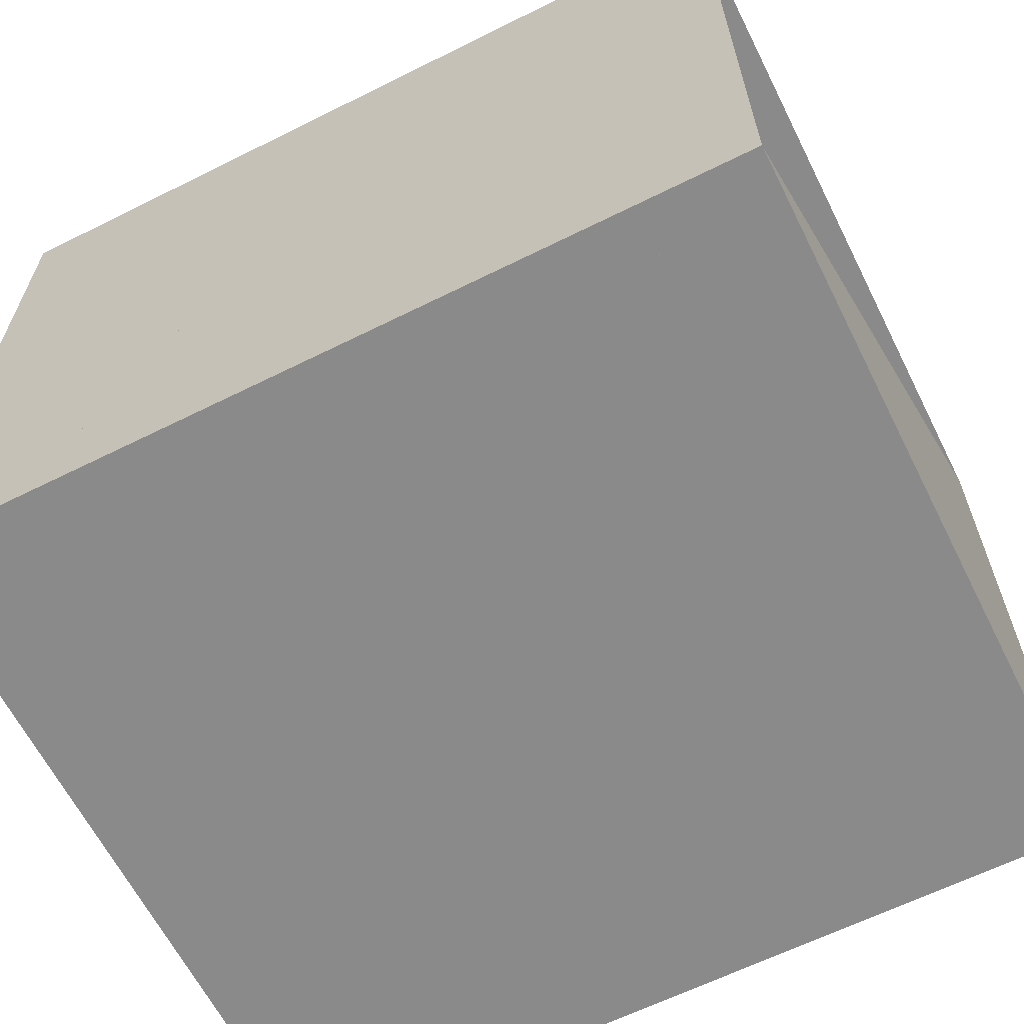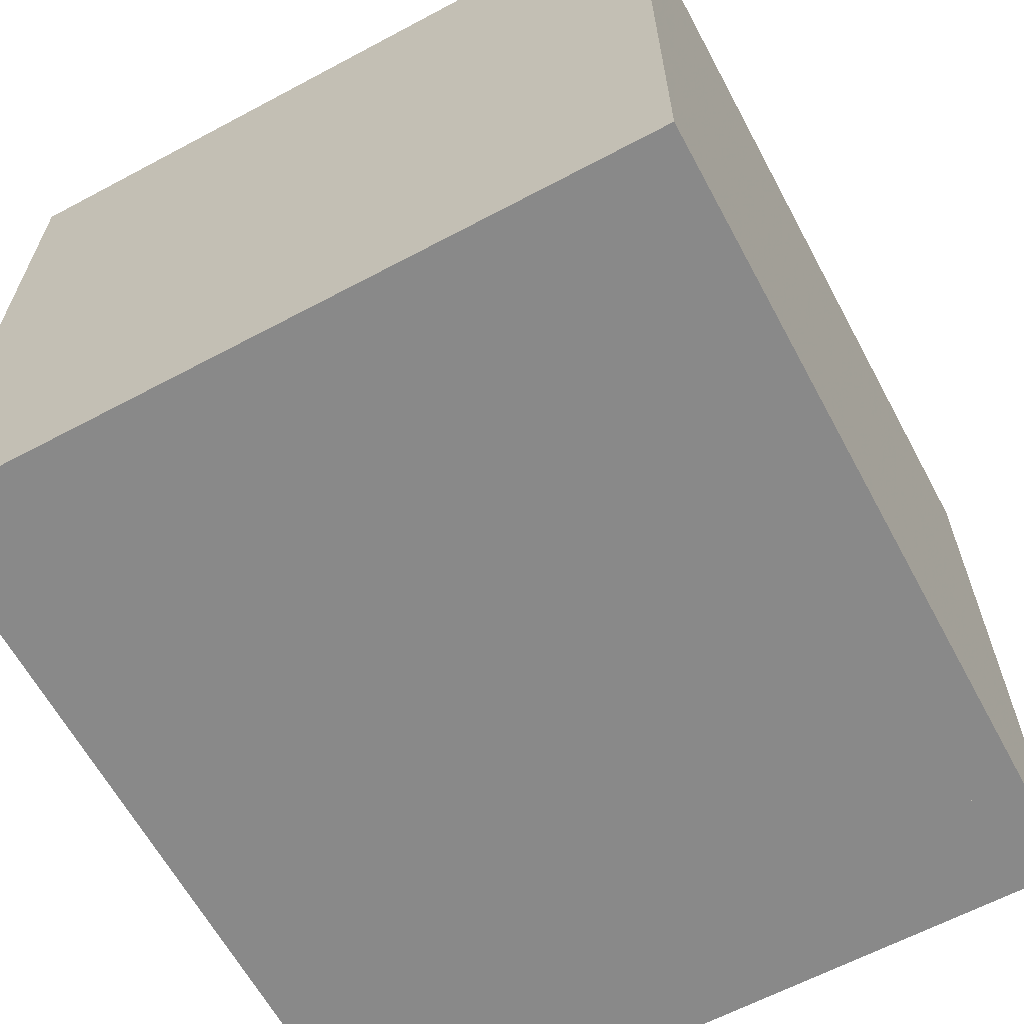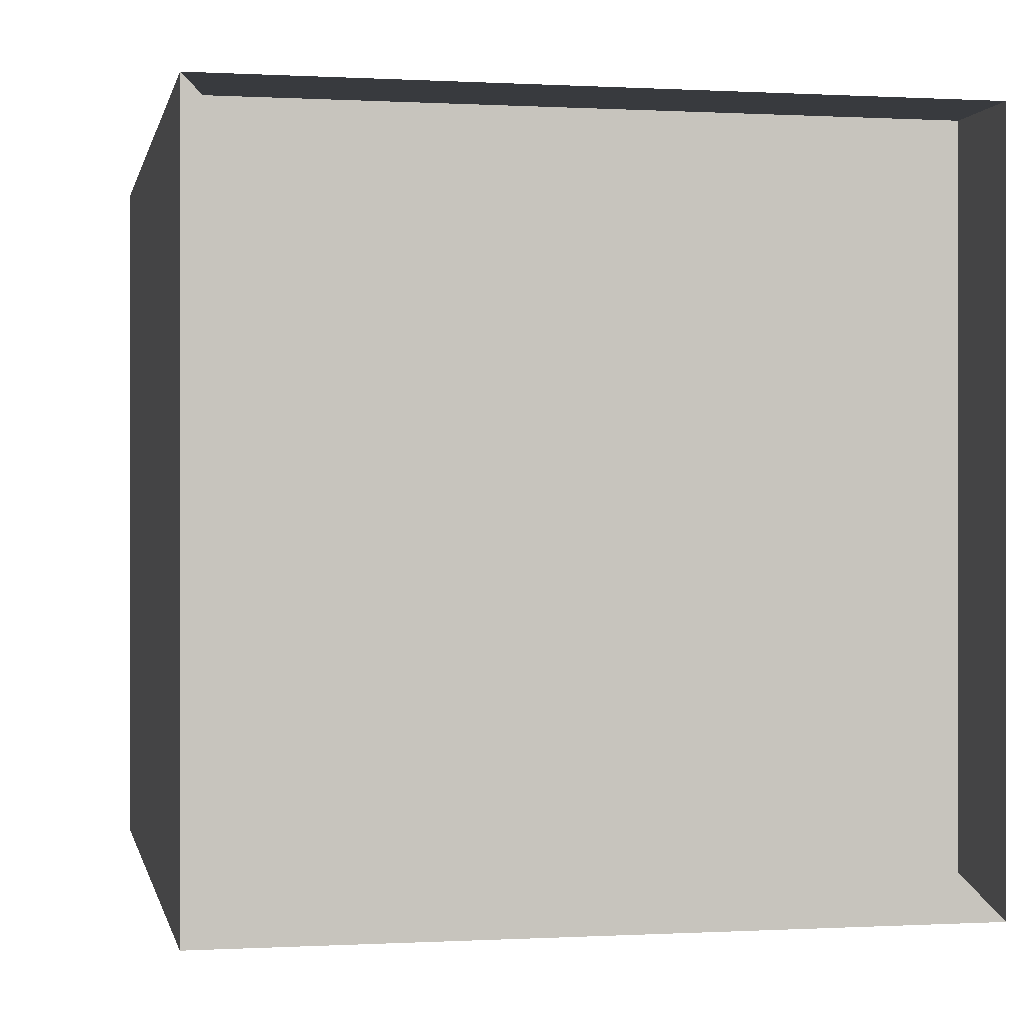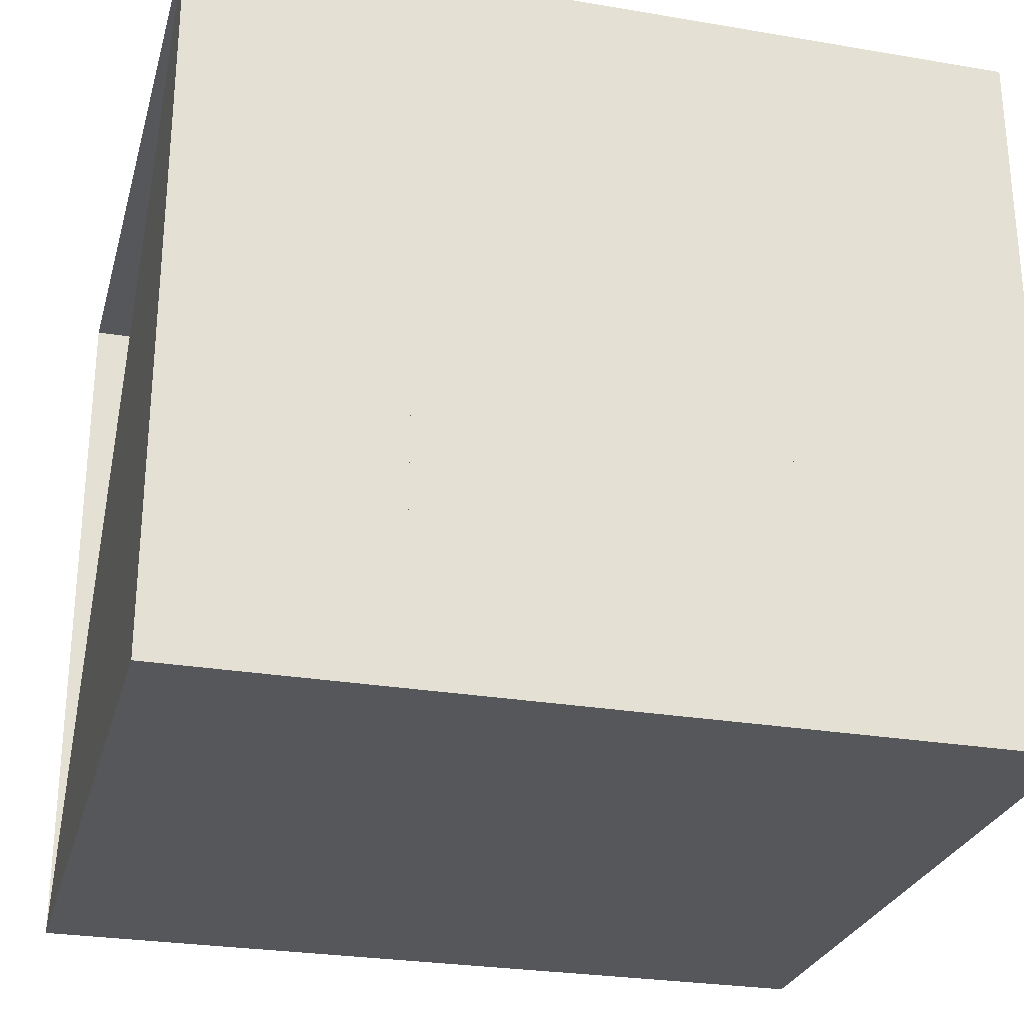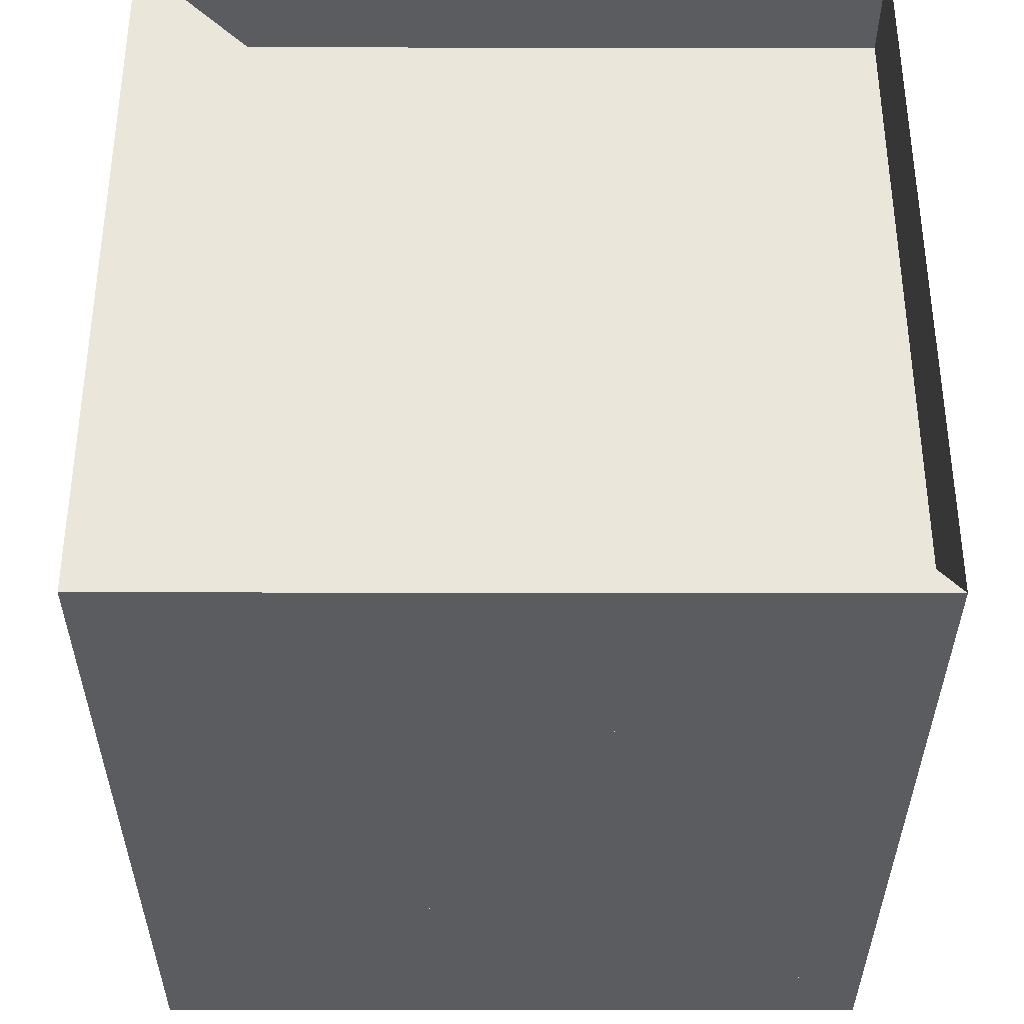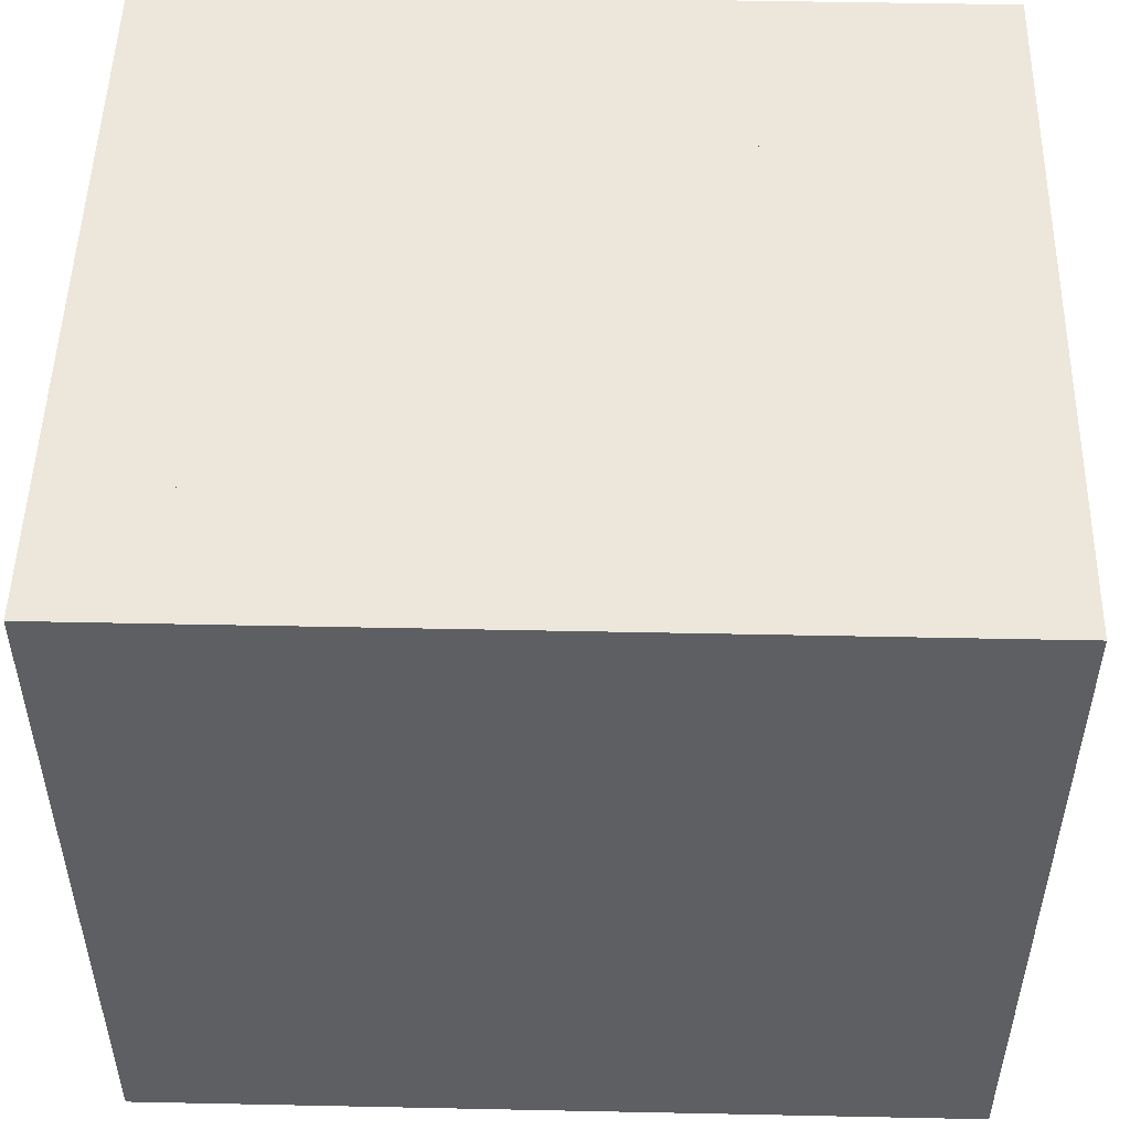
<metadata>
{"format":"obj","ext":"obj","renderer":"f3d","projection":"perspective","resolution":1024,"background":"white","views":[{"elev":-63.5,"azim":-153.3,"up":"+Z"},{"elev":-63.2,"azim":118.3,"up":"+Z"},{"elev":-0.1,"azim":-101.6,"up":"+Y"},{"elev":-27.1,"azim":-14.7,"up":"+Z"},{"elev":-35.1,"azim":-90.1,"up":"+Y"},{"elev":50.4,"azim":1.3,"up":"+Y"}]}
</metadata>
<code>
v 0 -1 -1
v 0 -1 1
v 0 1 1
v 0 1 -1
v 0.3081 -1 -1
v 0.3081 -1 1
v 0.3081 1 1
v 0.3081 1 -1
v 0.6058 -1 -1
v 0.6058 -1 1
v 0.6058 1 1
v 0.6058 1 -1
v 0.8793 -1 -1
v 0.8793 -1 1
v 0.8793 1 1
v 0.8793 1 -1
v 1.126 -1 -1
v 1.126 -1 1
v 1.126 1 1
v 1.126 1 -1
v 1.35 -1 -1
v 1.35 -1 1
v 1.35 1 1
v 1.35 1 -1
v 1.56 -1 -1
v 1.56 -1 1
v 1.56 1 1
v 1.56 1 -1
v 1.775 -1 -1
v 1.775 -1 1
v 1.775 1 1
v 1.775 1 -1
v 2.002 -1 -1
v 2.002 -1 1
v 2.002 1 1
v 2.002 1 -1
v 2.229 -1 -1
v 2.229 -1 1
v 2.229 1 1
v 2.229 1 -1
f 1 2 4 5
f 5 6 7 8
f 5 6 2 1
f 6 7 3 2
f 7 8 4 3
f 8 5 1 4
f 9 10 11 12
f 9 10 6 5
f 10 11 7 6
f 11 12 8 7
f 12 9 5 8
f 13 14 15 16
f 13 14 10 9
f 14 15 11 10
f 15 16 12 11
f 16 13 9 12
f 17 18 19 20
f 17 18 14 13
f 18 19 15 14
f 19 20 16 15
f 20 17 13 16
f 21 22 23 24
f 21 22 18 17
f 22 23 19 18
f 23 24 20 19
f 24 21 17 20
f 25 26 27 28
f 25 26 22 21
f 26 27 23 22
f 27 28 24 23
f 28 25 21 24
f 29 30 31 32
f 29 30 26 25
f 30 31 27 26
f 31 32 28 27
f 32 29 25 28
f 33 34 35 36
f 33 34 30 29
f 34 35 31 30
f 35 36 32 31
f 36 33 29 32
f 37 38 39 40
f 37 38 34 33
f 38 39 35 34
f 39 40 36 35
f 40 37 33 36

</code>
